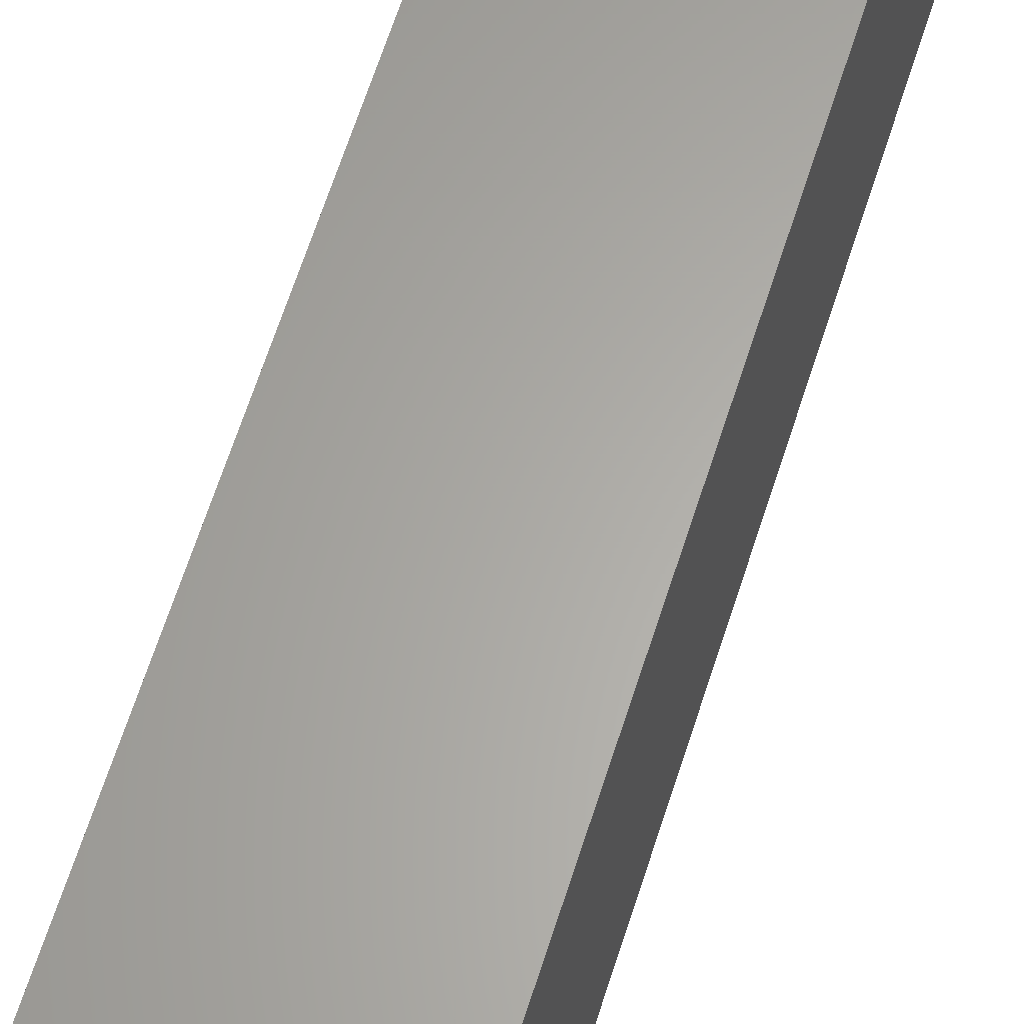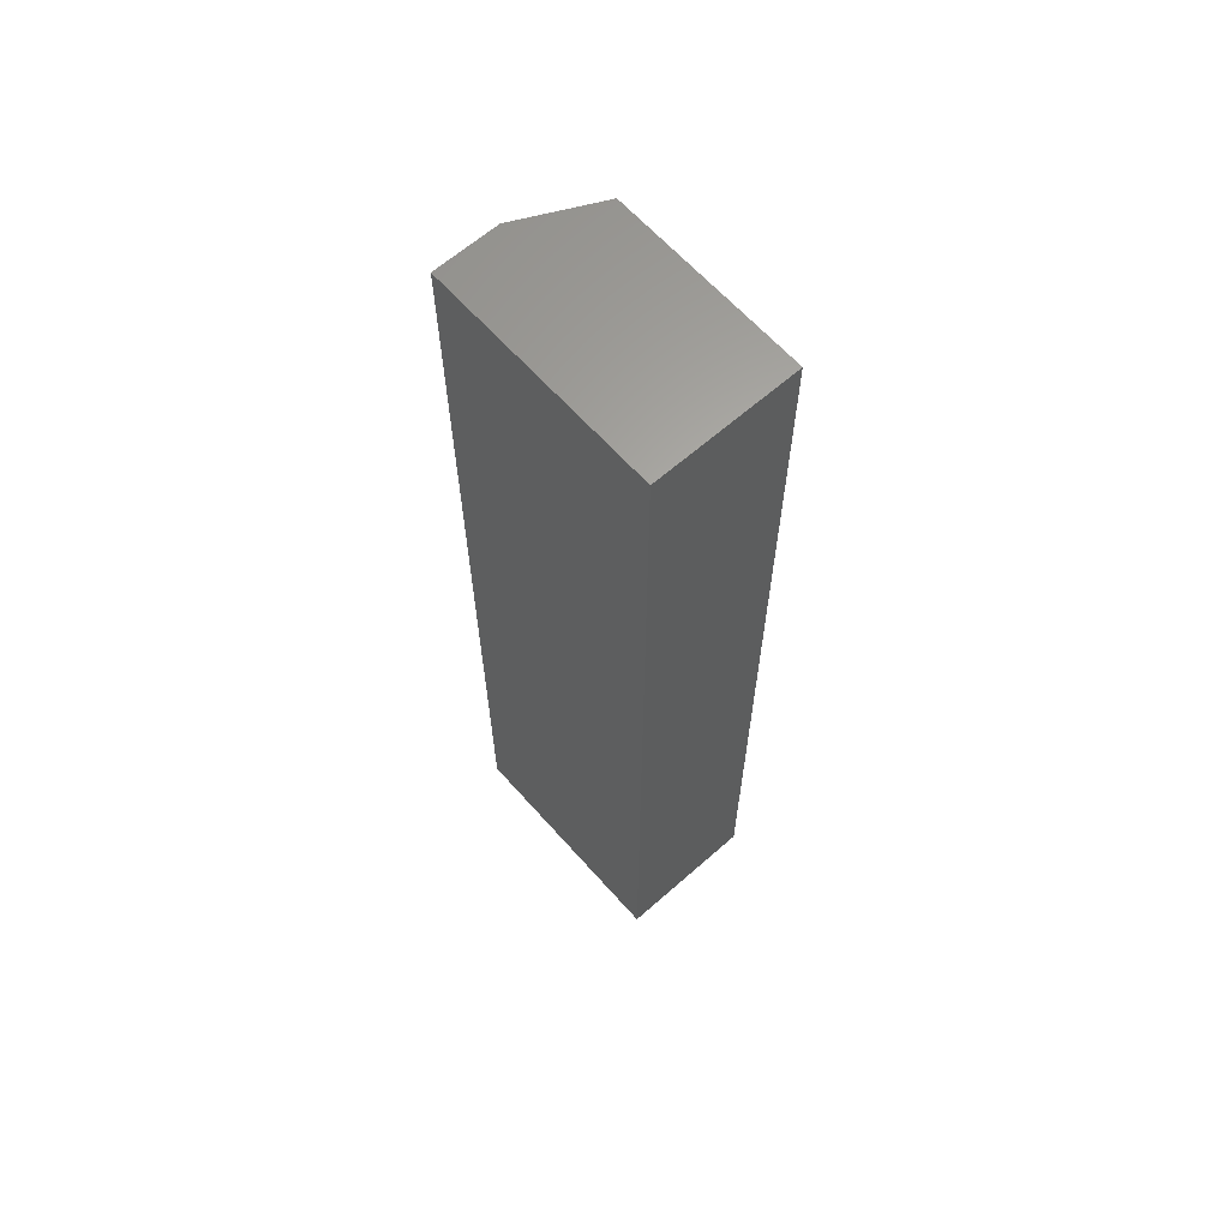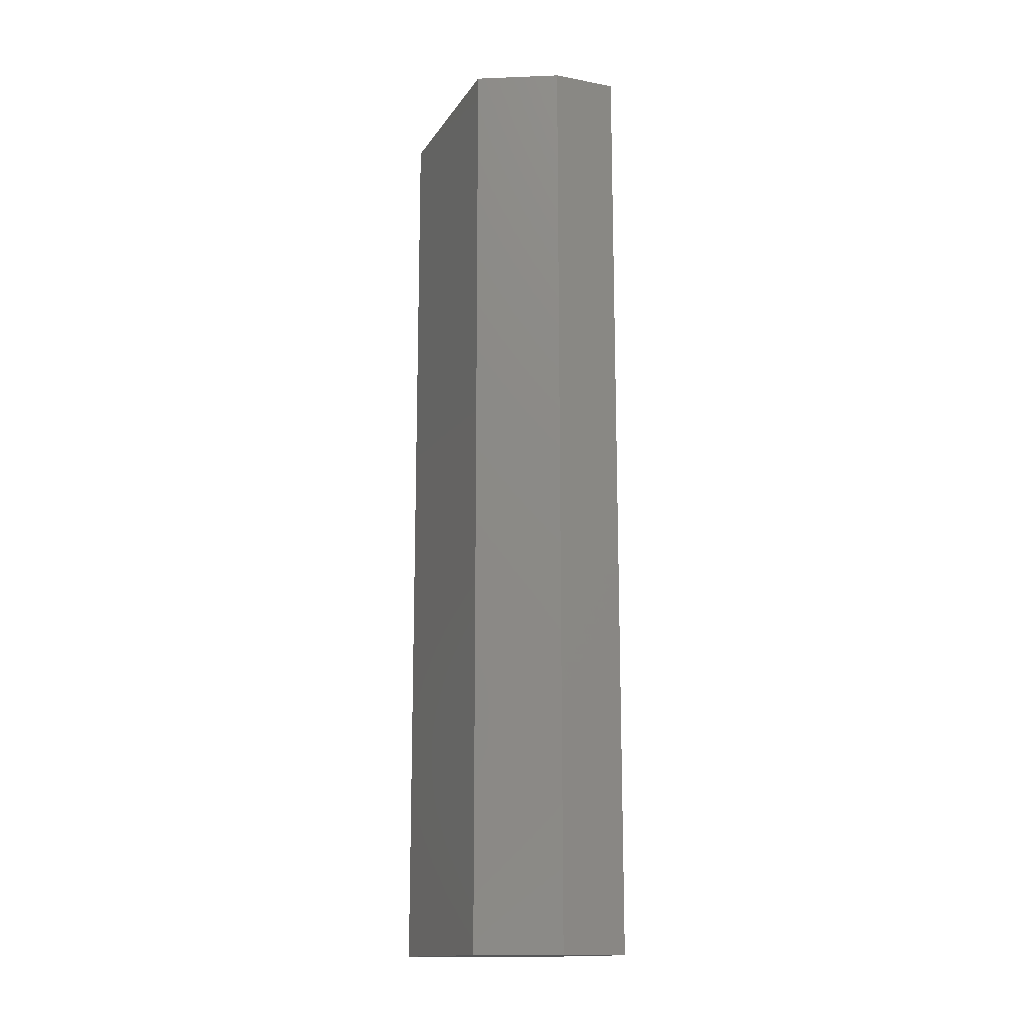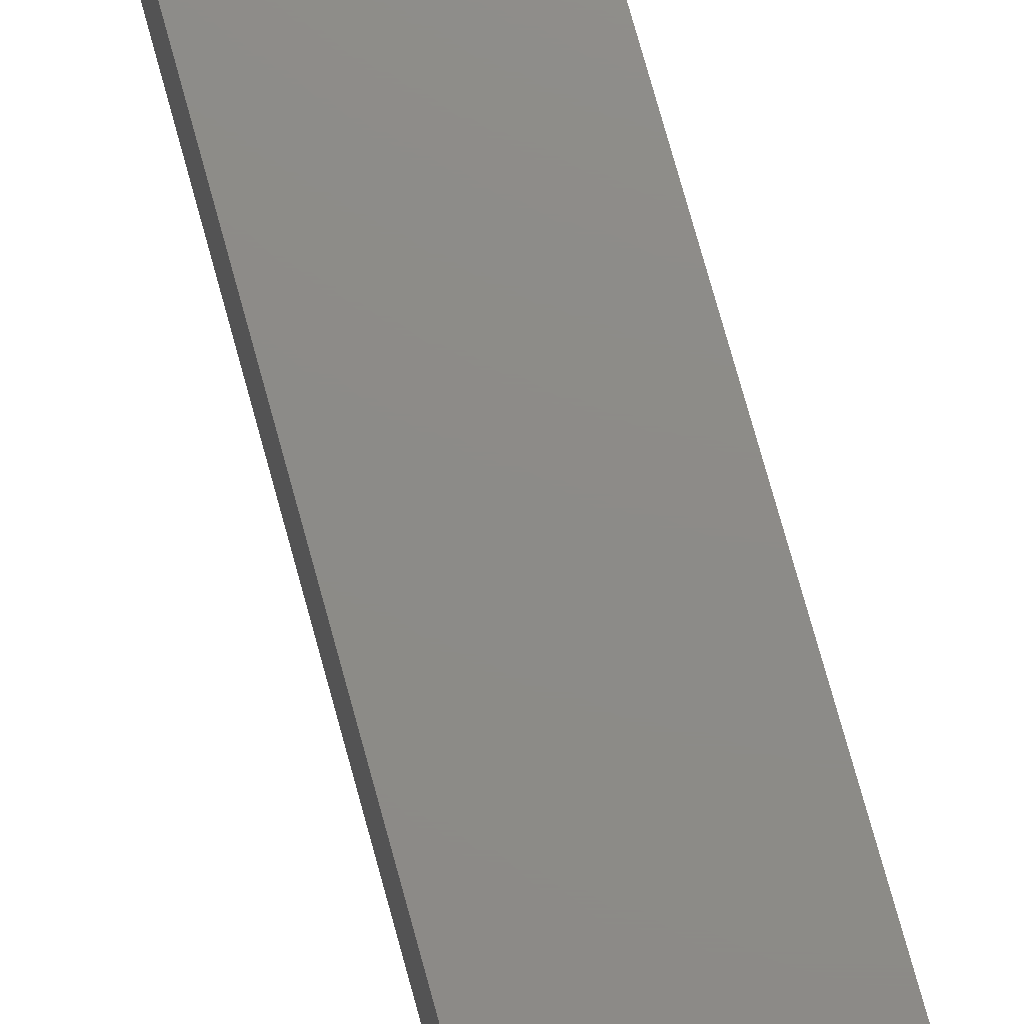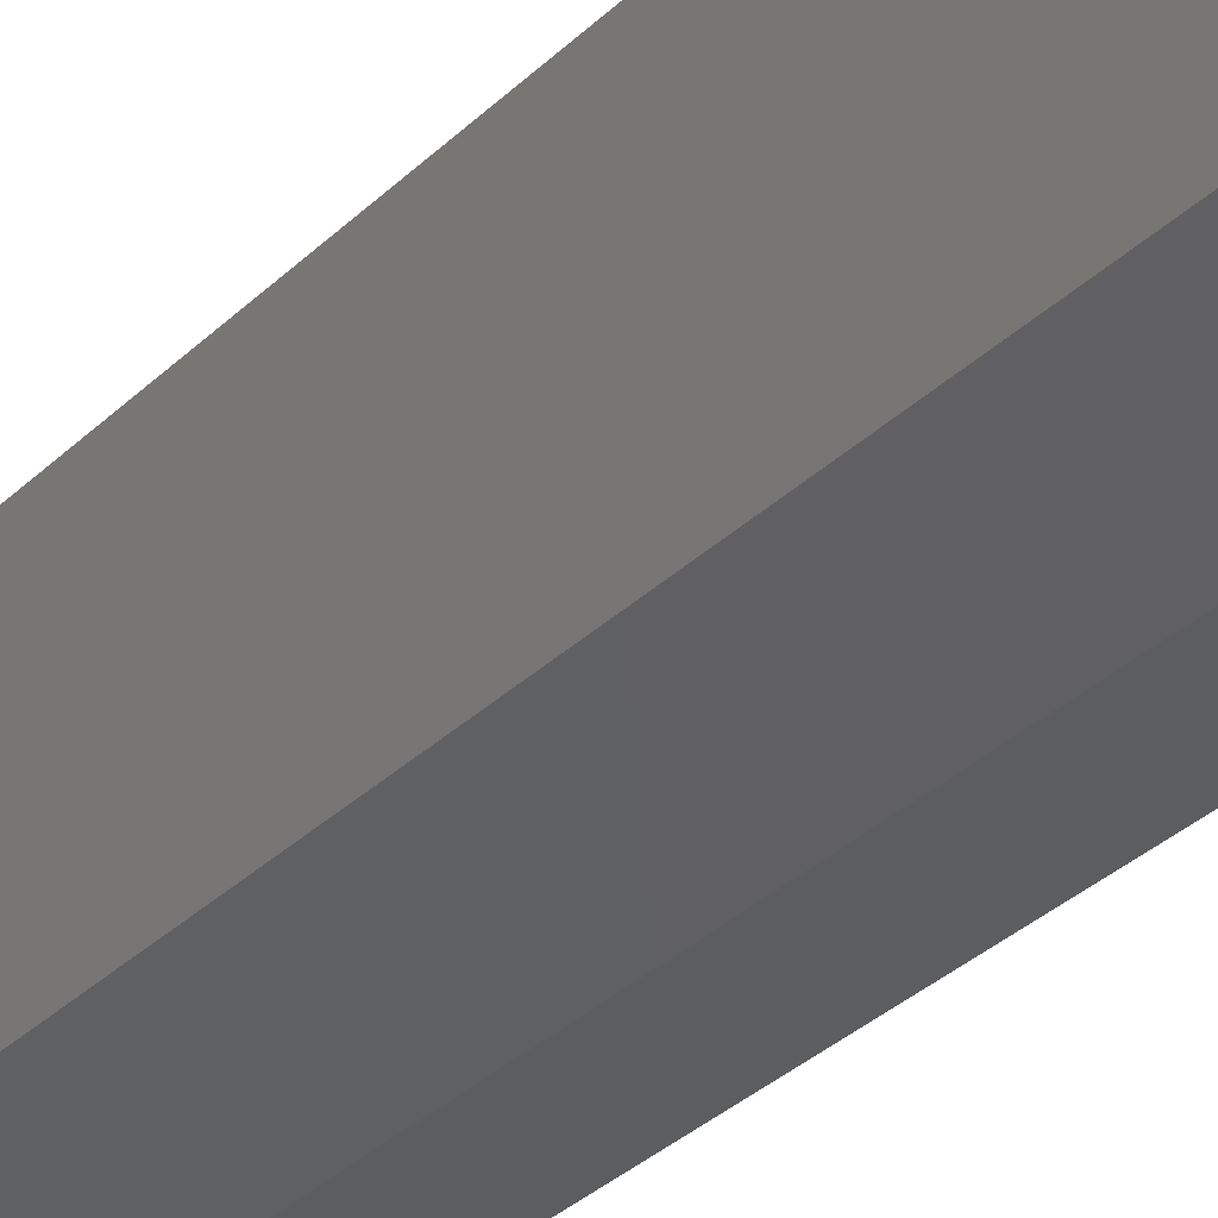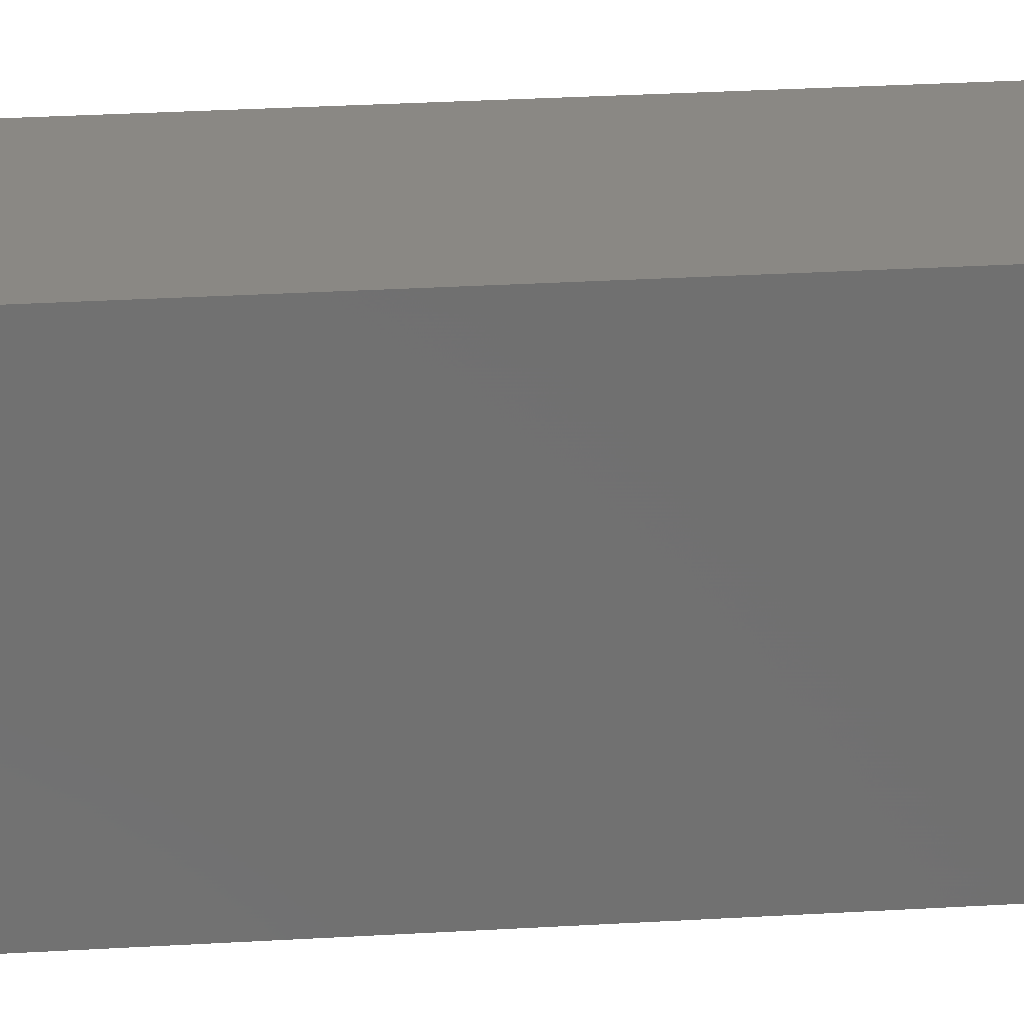
<metadata>
{"format":"stl","ext":"stl","renderer":"f3d","projection":"perspective","resolution":1024,"background":"white","views":[{"elev":63.1,"azim":17.5,"up":"+Z"},{"elev":63.6,"azim":-41.6,"up":"+Y"},{"elev":-14.9,"azim":158.2,"up":"+Y"},{"elev":75.7,"azim":164.6,"up":"+Z"},{"elev":-32.0,"azim":143.3,"up":"+Z"},{"elev":27.6,"azim":-95.3,"up":"+Z"}]}
</metadata>
<code>
# stl→obj: 10 verts, 16 faces
v 0.05979 -0.75 0.07031
v -0.05469 -0.75 0.07031
v 0.05979 -0.75 -0.08594
v -0.05469 -0.75 -0.1172
v -0.002714 -0.75 -0.1172
v -0.002714 3.246e-18 -0.1172
v -0.05469 0 -0.1172
v 0.05979 8.884e-18 -0.08594
v -0.05469 1.041e-17 0.07031
v 0.05979 1.756e-17 0.07031
f 1 2 3
f 3 2 4
f 3 4 5
f 6 7 8
f 8 7 9
f 8 9 10
f 8 10 3
f 3 10 1
f 7 6 4
f 4 6 5
f 5 6 3
f 3 6 8
f 9 7 2
f 2 7 4
f 10 9 1
f 1 9 2

</code>
